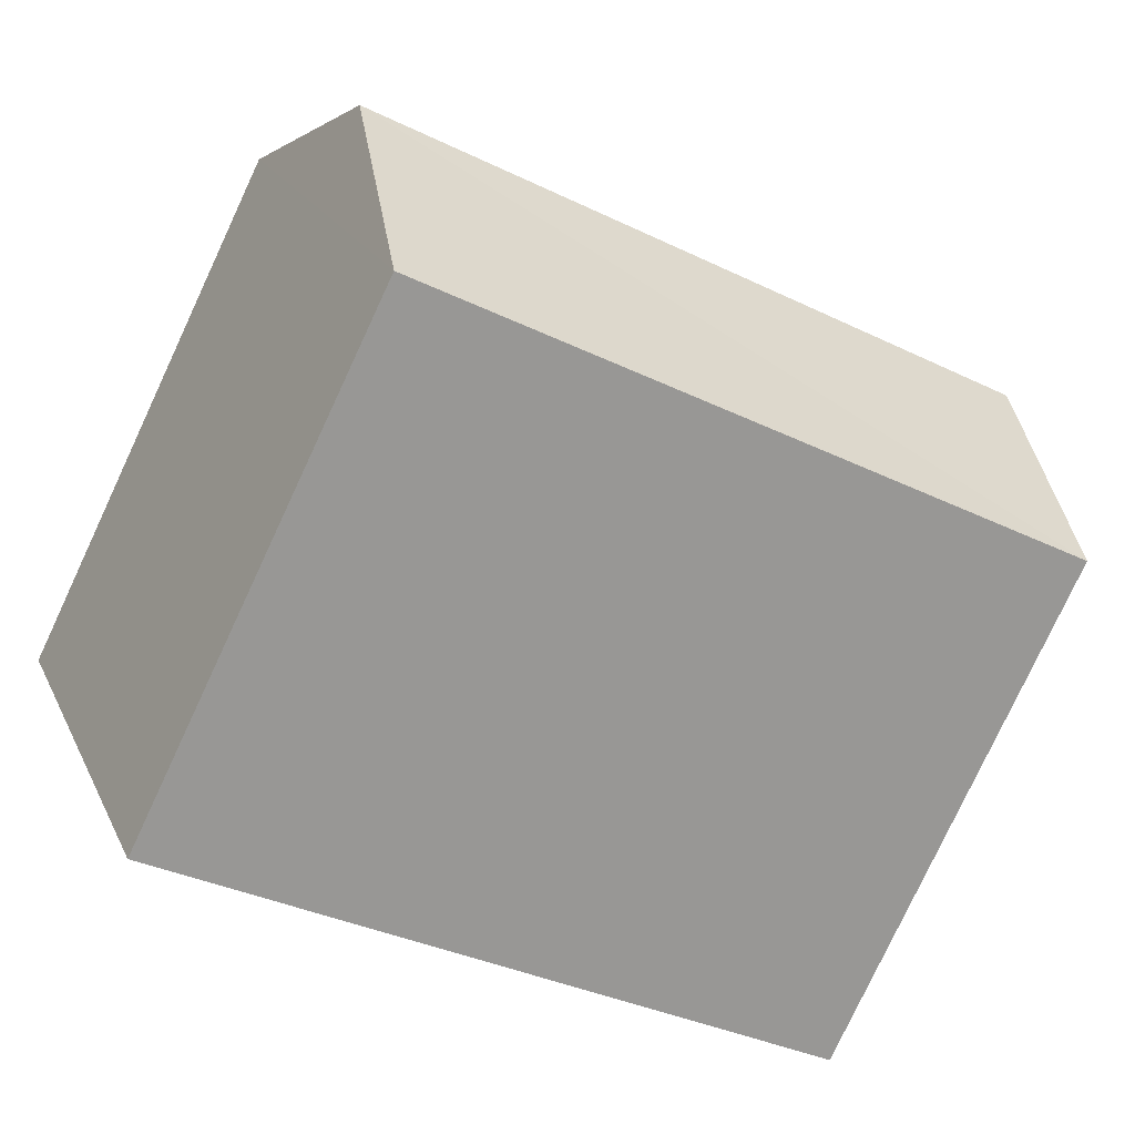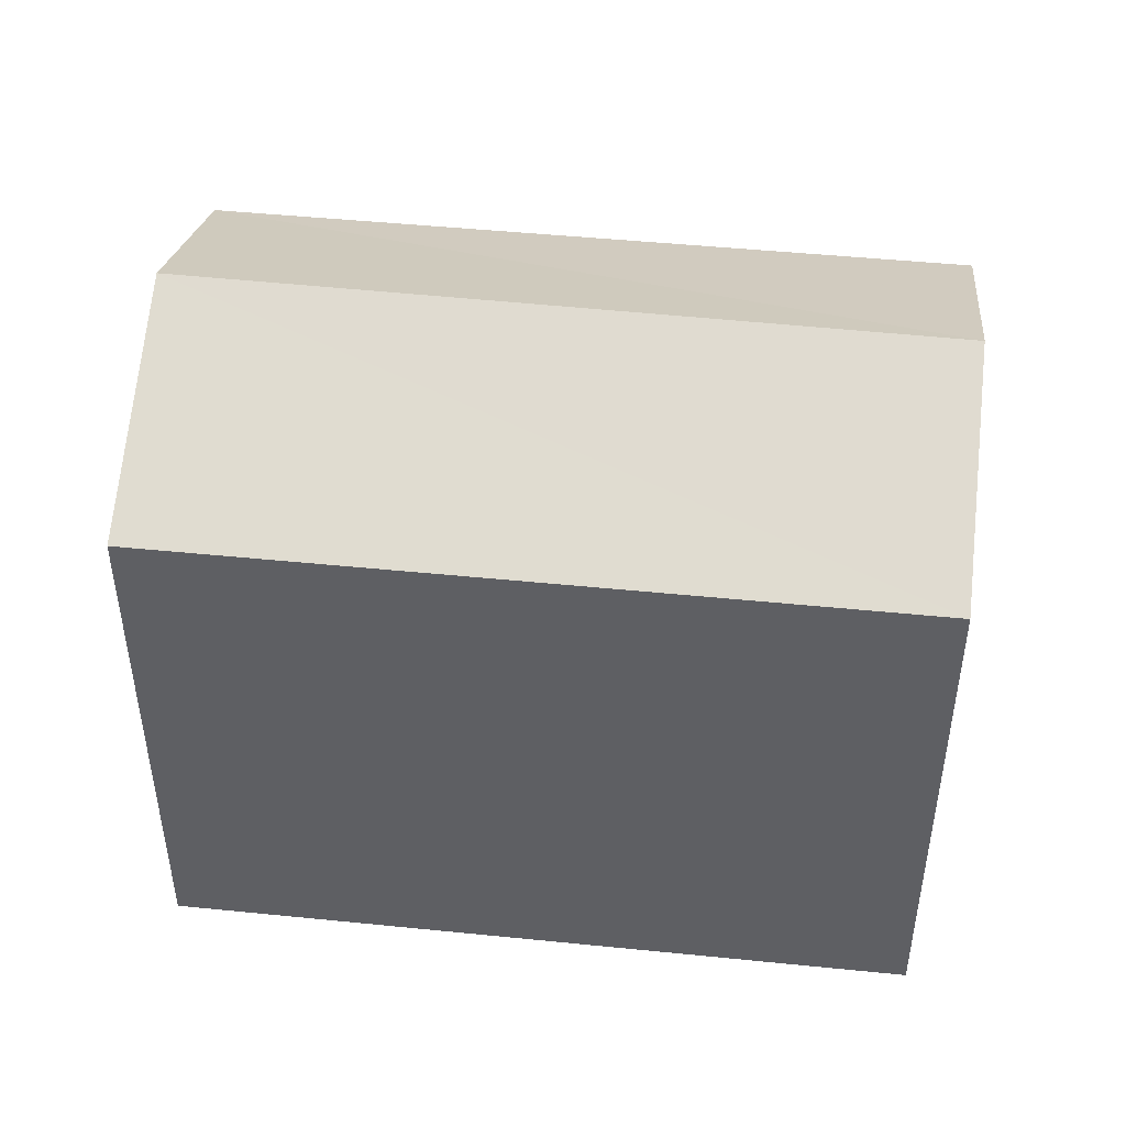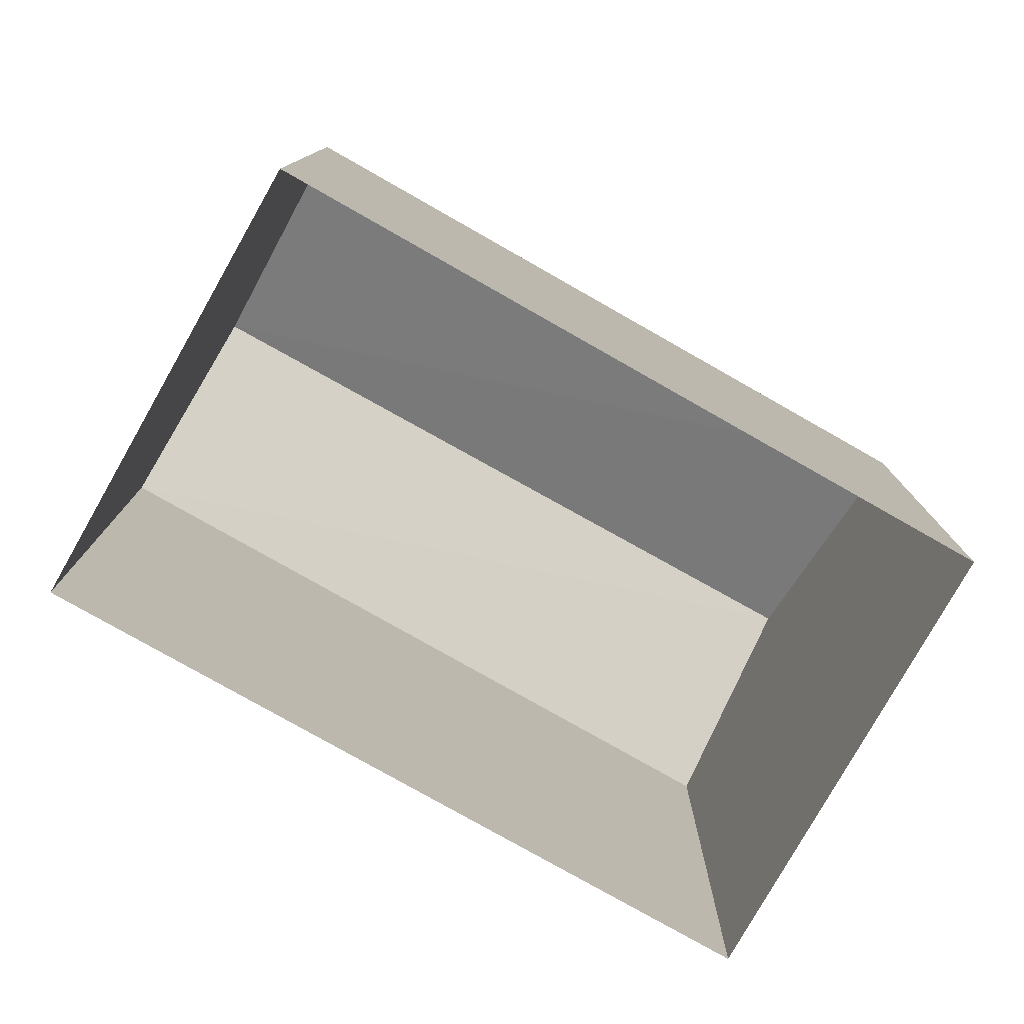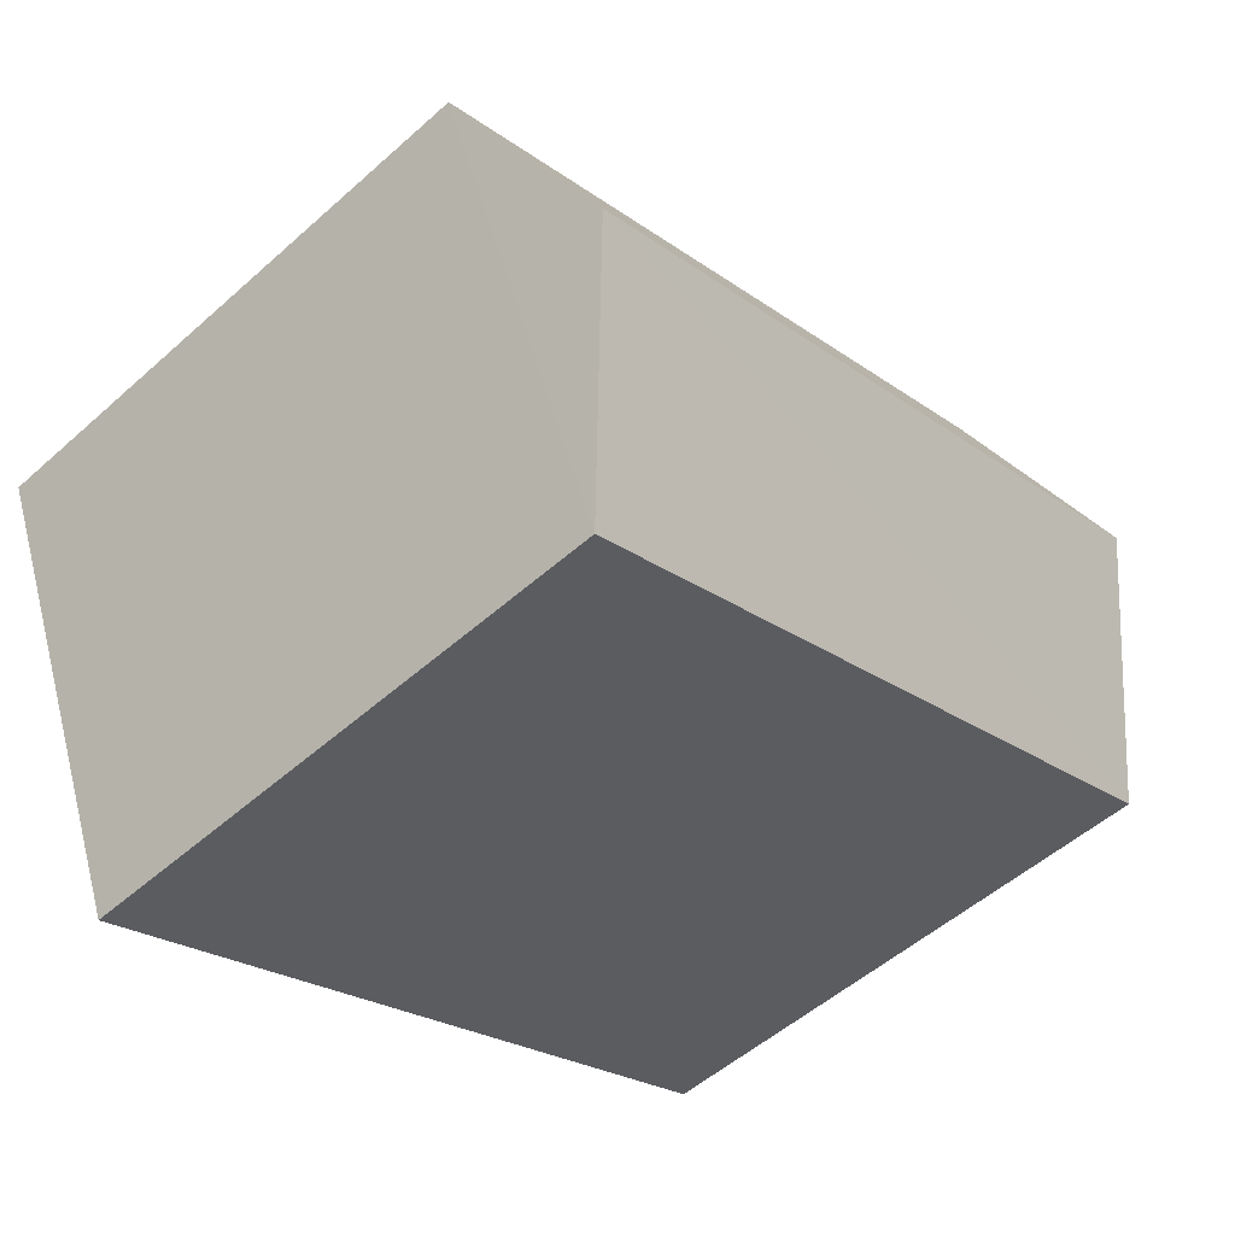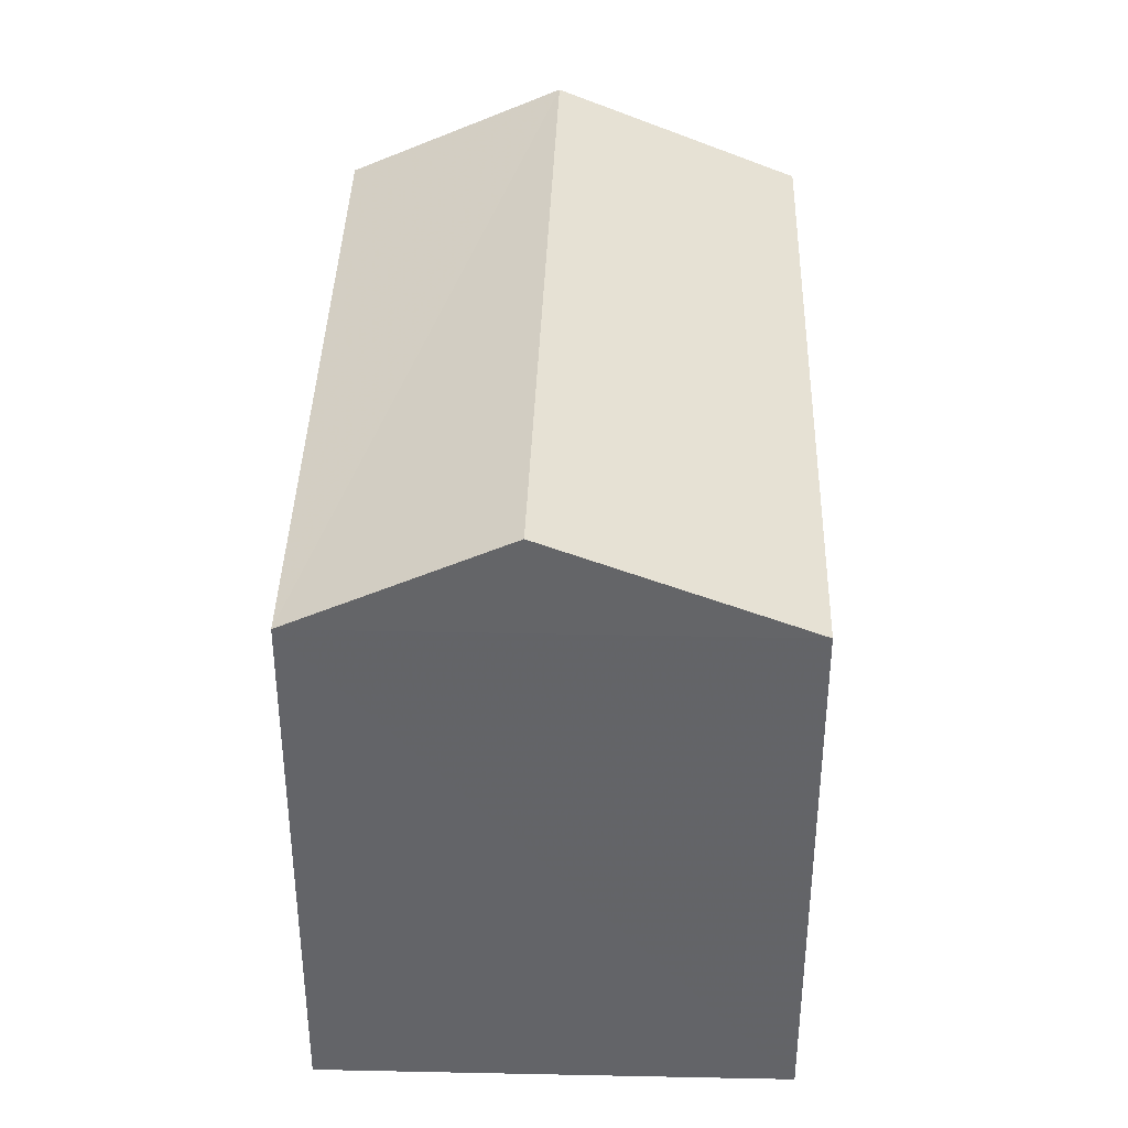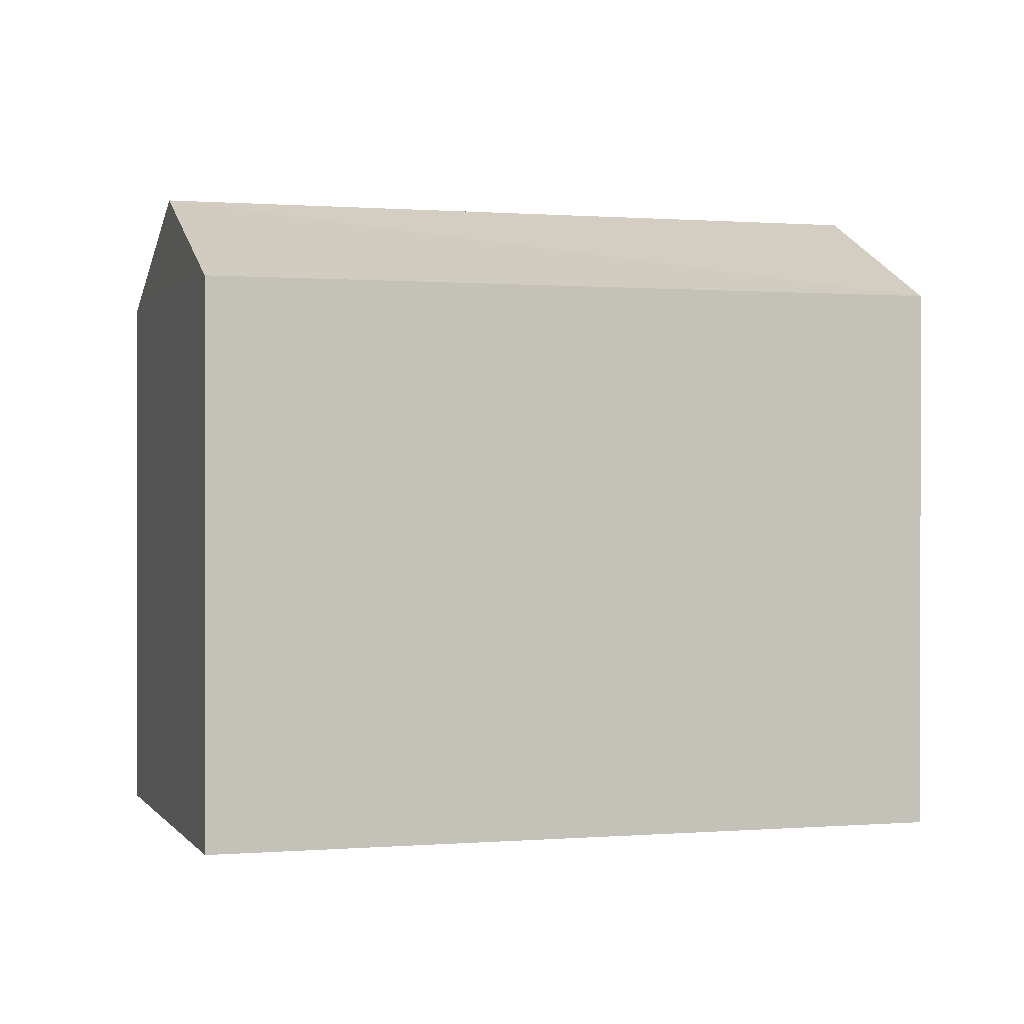
<metadata>
{"format":"obj","ext":"obj","renderer":"f3d","projection":"perspective","resolution":1024,"background":"white","views":[{"elev":-78.9,"azim":-25.1,"up":"+Y"},{"elev":47.6,"azim":28.7,"up":"+Z"},{"elev":-78.9,"azim":-7.3,"up":"+Z"},{"elev":-52.8,"azim":-46.4,"up":"+Y"},{"elev":38.5,"azim":-66.2,"up":"+Z"},{"elev":0.3,"azim":-175.0,"up":"+Z"}]}
</metadata>
<code>
v -8.83e+04 -1.007e+05 2.21
v -8.83e+04 -1.007e+05 2.211
v -8.831e+04 -1.007e+05 2.212
v -8.831e+04 -1.007e+05 2.211
v -8.831e+04 -1.007e+05 8.004
v -8.83e+04 -1.007e+05 9.035
v -8.83e+04 -1.007e+05 8.004
v -8.831e+04 -1.007e+05 9.035
v -8.83e+04 -1.007e+05 8.005
v -8.831e+04 -1.007e+05 8.006
f 1 2 3
f 4 1 3
f 5 6 7
f 8 6 5
f 6 8 9
f 9 8 10
f 8 5 10
f 6 9 7
f 5 4 3
f 10 5 3
f 7 1 4
f 5 7 4
f 7 2 1
f 7 9 2
f 9 3 2
f 9 10 3

</code>
